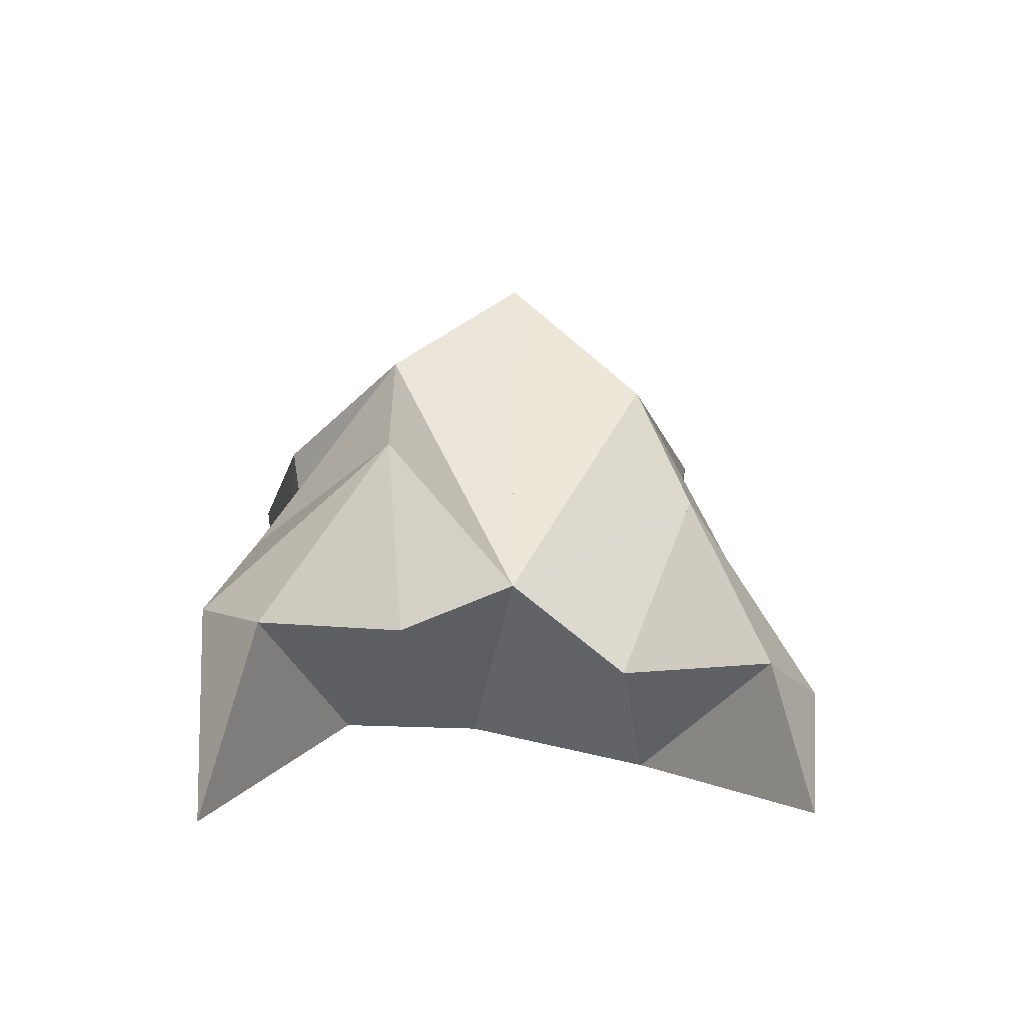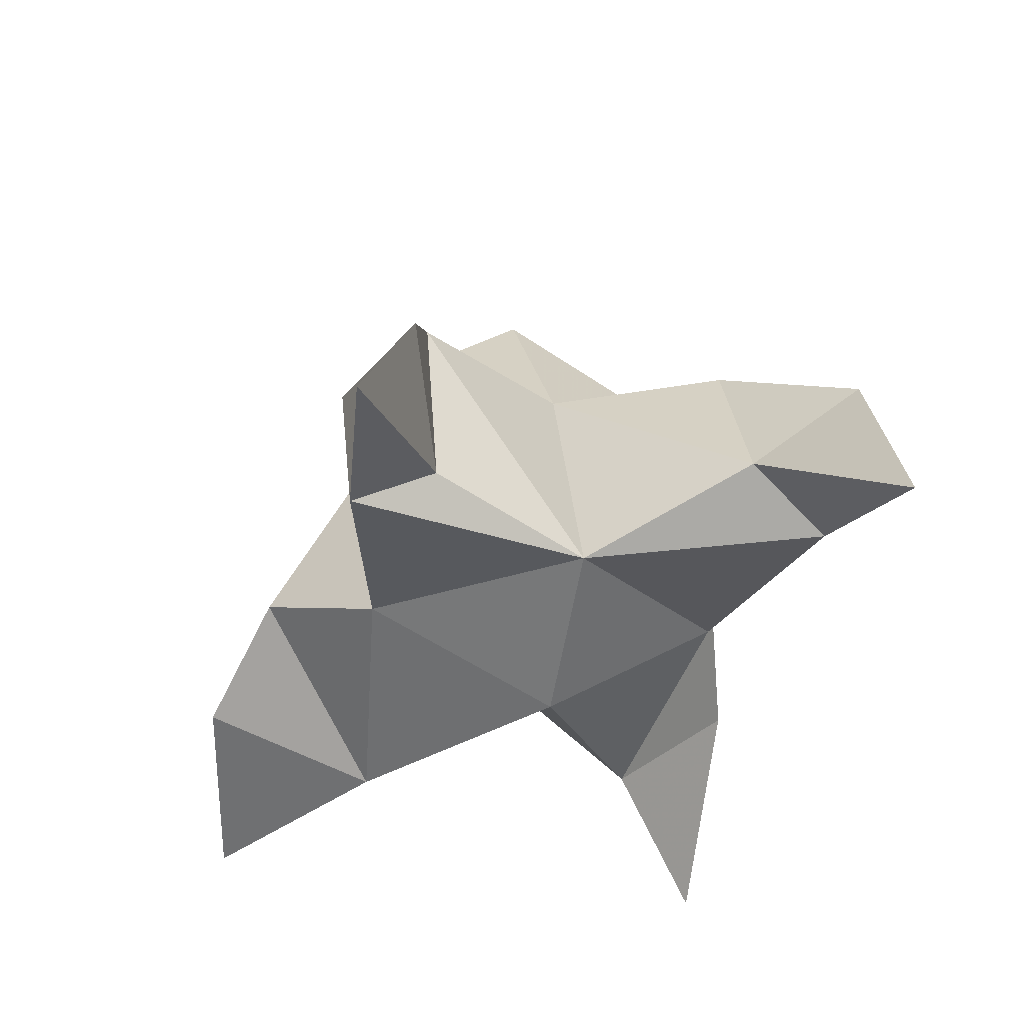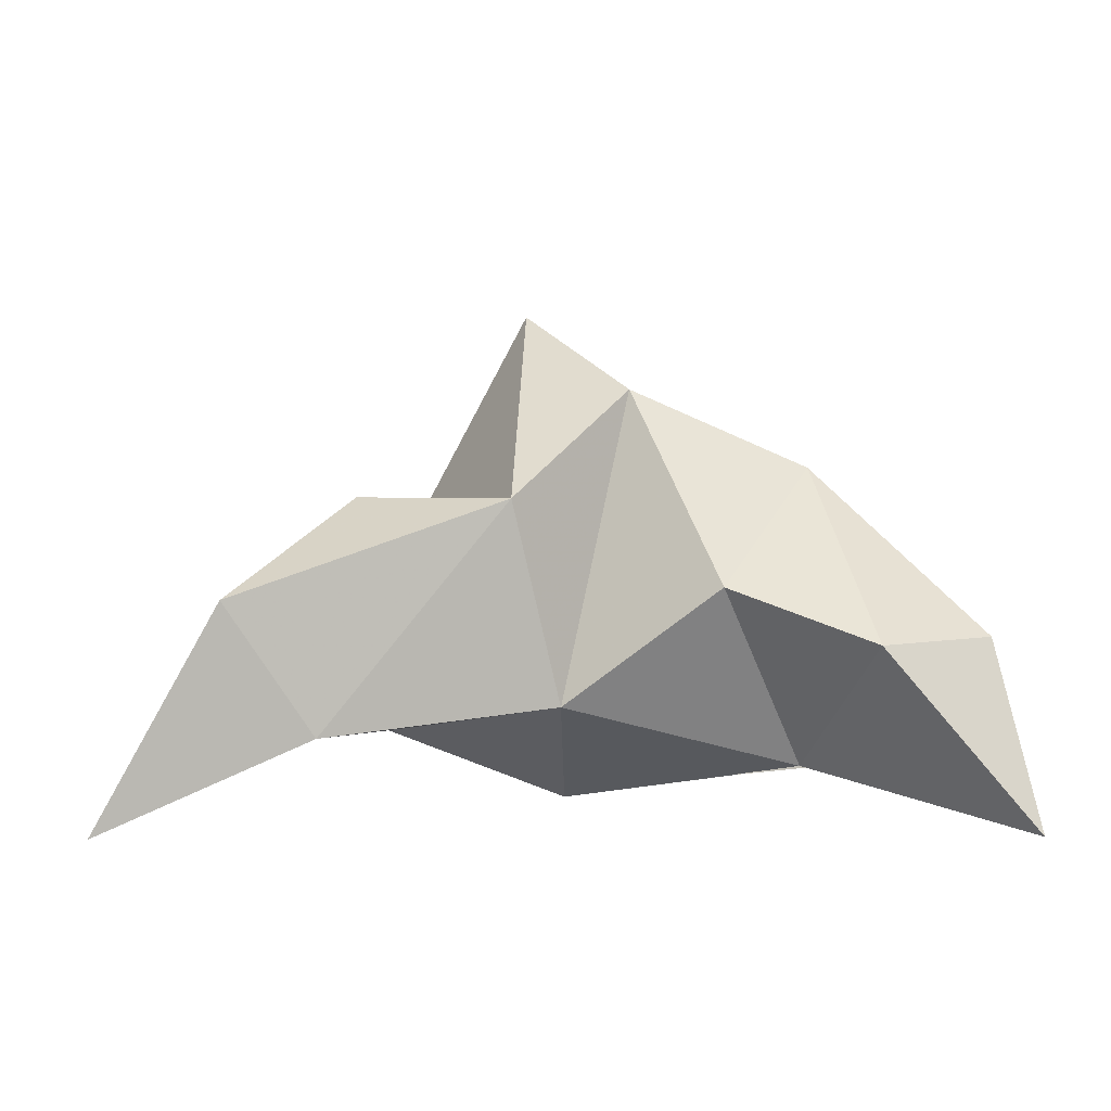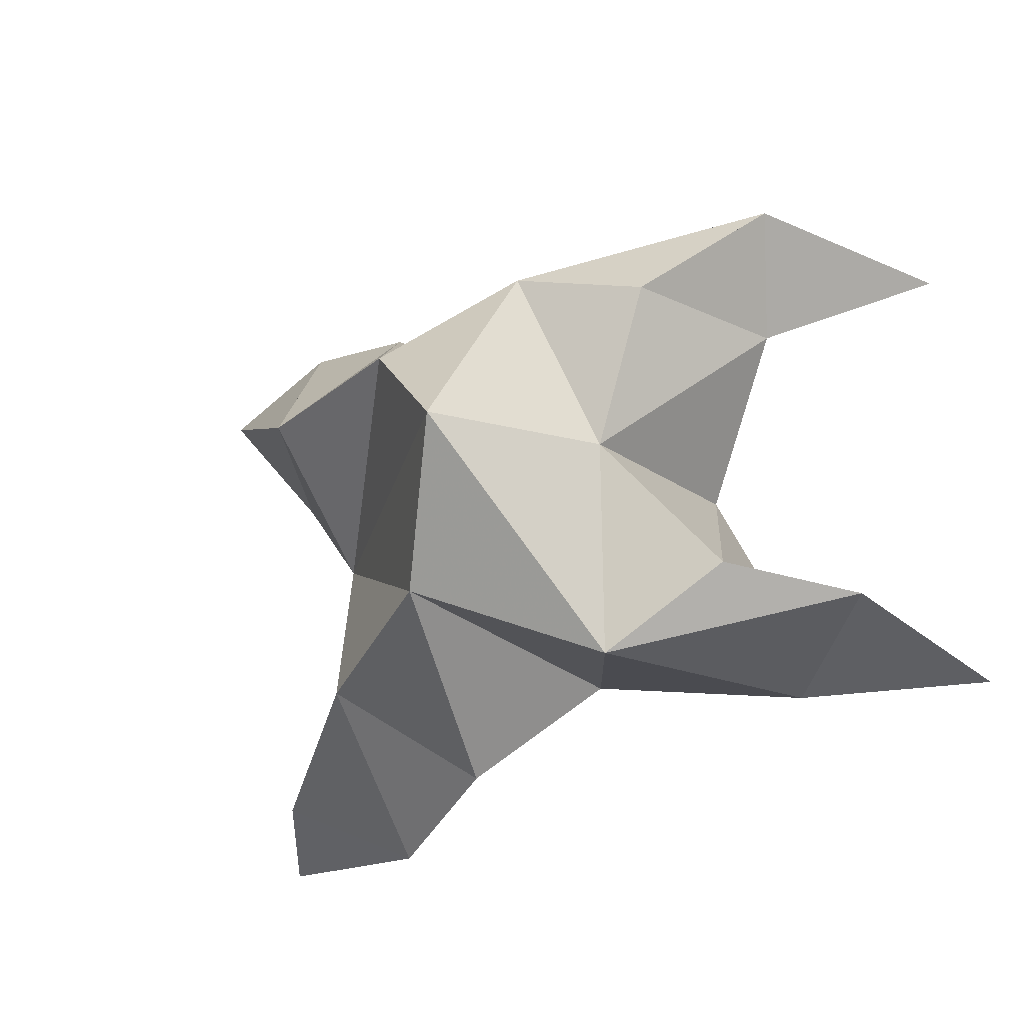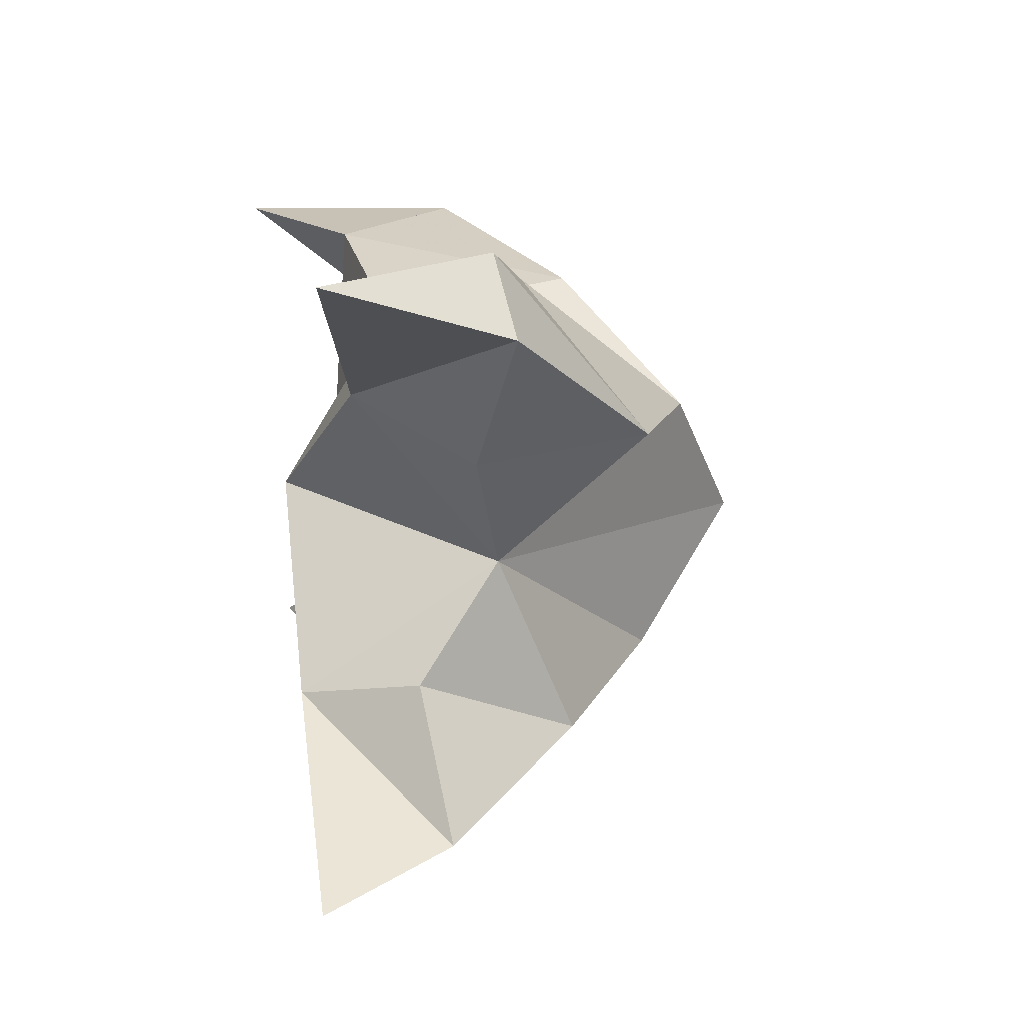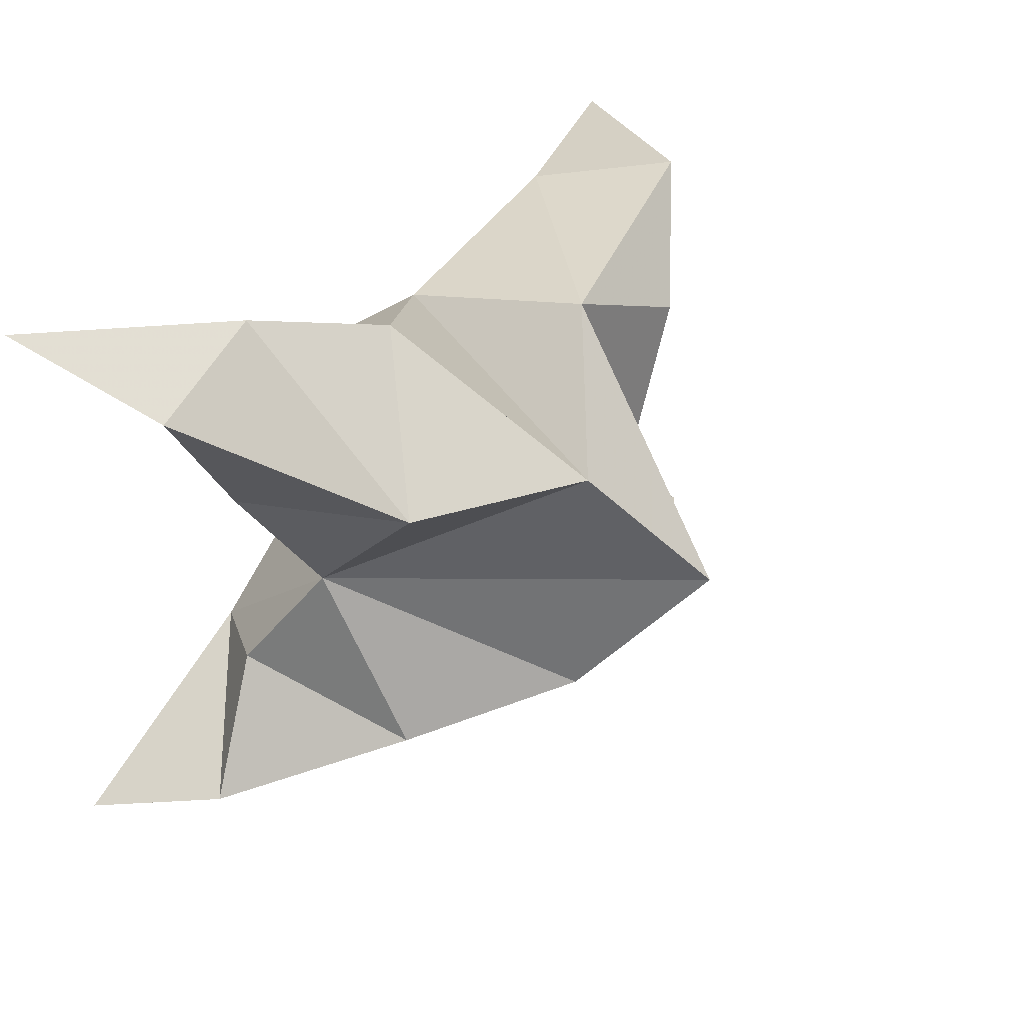
<metadata>
{"format":"obj","ext":"obj","renderer":"f3d","projection":"perspective","resolution":1024,"background":"white","views":[{"elev":5.1,"azim":90.8,"up":"+Y"},{"elev":-36.4,"azim":-98.2,"up":"+Y"},{"elev":2.1,"azim":0.7,"up":"+Y"},{"elev":-25.9,"azim":-153.2,"up":"+Z"},{"elev":10.7,"azim":80.0,"up":"+Z"},{"elev":28.3,"azim":131.9,"up":"+Z"}]}
</metadata>
<code>
v 0.426 0.1249 0.0242
v 0.4019 0.1569 0.02821
v 0.4238 0.1213 0.004105
v 0.3992 0.1541 -0.001281
v 0.3853 0.155 0.01527
v 0.4515 0.135 0.009644
v 0.4109 0.1002 0.01814
v 0.4036 0.1901 0.009852
v 0.3782 0.1127 0.01931
v 0.3324 0.1 0.06707
v 0.4022 0.1564 0.05601
v 0.4914 0.1 0.06221
v 0.3699 0.1163 0.06322
v 0.4226 0.1756 0.03326
v 0.4545 0.1616 0.03235
v 0.4663 0.1288 0.0296
v 0.484 0.1328 0.05265
v 0.4638 0.1322 0.06539
v 0.438 0.1415 0.05891
v 0.4526 0.109 0.04033
v 0.4105 0.1203 0.05049
v 0.3751 0.1564 0.04686
v 0.3546 0.1398 0.06782
v 0.3609 0.1248 0.04815
v 0.3268 0.1062 -0.02666
v 0.3862 0.1524 -0.02665
v 0.4839 0.1 -0.04245
v 0.3632 0.1101 -0.02504
v 0.418 0.1696 -0.01471
v 0.4453 0.15 -0.02353
v 0.4584 0.1199 -0.01072
v 0.4712 0.1238 -0.03617
v 0.4483 0.1143 -0.04704
v 0.4257 0.1279 -0.03738
v 0.4454 0.1 -0.01461
v 0.4041 0.1151 -0.01764
v 0.3629 0.1509 -0.01237
v 0.3422 0.1345 -0.01636
v 0.3636 0.1184 -0.009861
f 1 2 4
f 1 2 7
f 1 2 8
f 1 2 14
f 1 2 21
f 1 2 29
f 1 3 4
f 1 3 6
f 1 3 7
f 1 3 29
f 1 4 7
f 1 4 8
f 1 4 29
f 1 6 7
f 1 6 8
f 1 6 14
f 1 6 15
f 1 6 20
f 1 6 29
f 1 7 20
f 1 7 21
f 1 8 14
f 1 8 29
f 1 14 15
f 1 14 19
f 1 14 21
f 1 15 19
f 1 15 20
f 1 19 20
f 1 19 21
f 1 20 21
f 2 4 5
f 2 4 7
f 2 4 8
f 2 4 9
f 2 4 29
f 2 5 8
f 2 5 9
f 2 5 11
f 2 7 9
f 2 7 21
f 2 8 11
f 2 8 14
f 2 8 29
f 2 9 11
f 2 9 21
f 2 11 14
f 2 11 21
f 2 14 21
f 3 4 7
f 3 4 29
f 3 4 36
f 3 6 7
f 3 6 29
f 3 6 30
f 3 6 35
f 3 7 35
f 3 7 36
f 3 29 30
f 3 29 34
f 3 29 36
f 3 30 34
f 3 30 35
f 3 34 35
f 3 34 36
f 3 35 36
f 4 5 8
f 4 5 9
f 4 5 26
f 4 7 9
f 4 7 36
f 4 8 26
f 4 8 29
f 4 9 26
f 4 9 36
f 4 26 29
f 4 26 36
f 4 29 36
f 5 8 11
f 5 8 26
f 5 9 11
f 5 9 22
f 5 9 24
f 5 9 26
f 5 9 37
f 5 9 39
f 5 11 22
f 5 22 24
f 5 26 37
f 5 37 39
f 6 7 20
f 6 7 35
f 6 8 14
f 6 8 29
f 6 14 15
f 6 15 16
f 6 15 20
f 6 16 20
f 6 29 30
f 6 30 31
f 6 30 35
f 6 31 35
f 7 9 21
f 7 9 36
f 7 20 21
f 7 35 36
f 8 11 14
f 8 26 29
f 9 11 13
f 9 11 21
f 9 11 22
f 9 13 21
f 9 13 22
f 9 13 24
f 9 22 24
f 9 26 28
f 9 26 36
f 9 26 37
f 9 28 36
f 9 28 37
f 9 28 39
f 9 37 39
f 10 13 23
f 10 13 24
f 10 23 24
f 11 13 21
f 11 13 22
f 11 13 23
f 11 14 21
f 11 22 23
f 12 17 18
f 12 17 20
f 12 18 20
f 13 22 23
f 13 22 24
f 13 23 24
f 14 15 19
f 14 19 21
f 15 16 17
f 15 16 18
f 15 16 19
f 15 16 20
f 15 17 18
f 15 17 20
f 15 18 19
f 15 18 20
f 15 19 20
f 16 17 18
f 16 17 20
f 16 18 19
f 16 18 20
f 16 19 20
f 17 18 20
f 18 19 20
f 19 20 21
f 22 23 24
f 25 28 38
f 25 28 39
f 25 38 39
f 26 28 36
f 26 28 37
f 26 28 38
f 26 29 36
f 26 37 38
f 27 32 33
f 27 32 35
f 27 33 35
f 28 37 38
f 28 37 39
f 28 38 39
f 29 30 34
f 29 34 36
f 30 31 32
f 30 31 33
f 30 31 34
f 30 31 35
f 30 32 33
f 30 32 35
f 30 33 34
f 30 33 35
f 30 34 35
f 31 32 33
f 31 32 35
f 31 33 34
f 31 33 35
f 31 34 35
f 32 33 35
f 33 34 35
f 34 35 36
f 37 38 39

</code>
